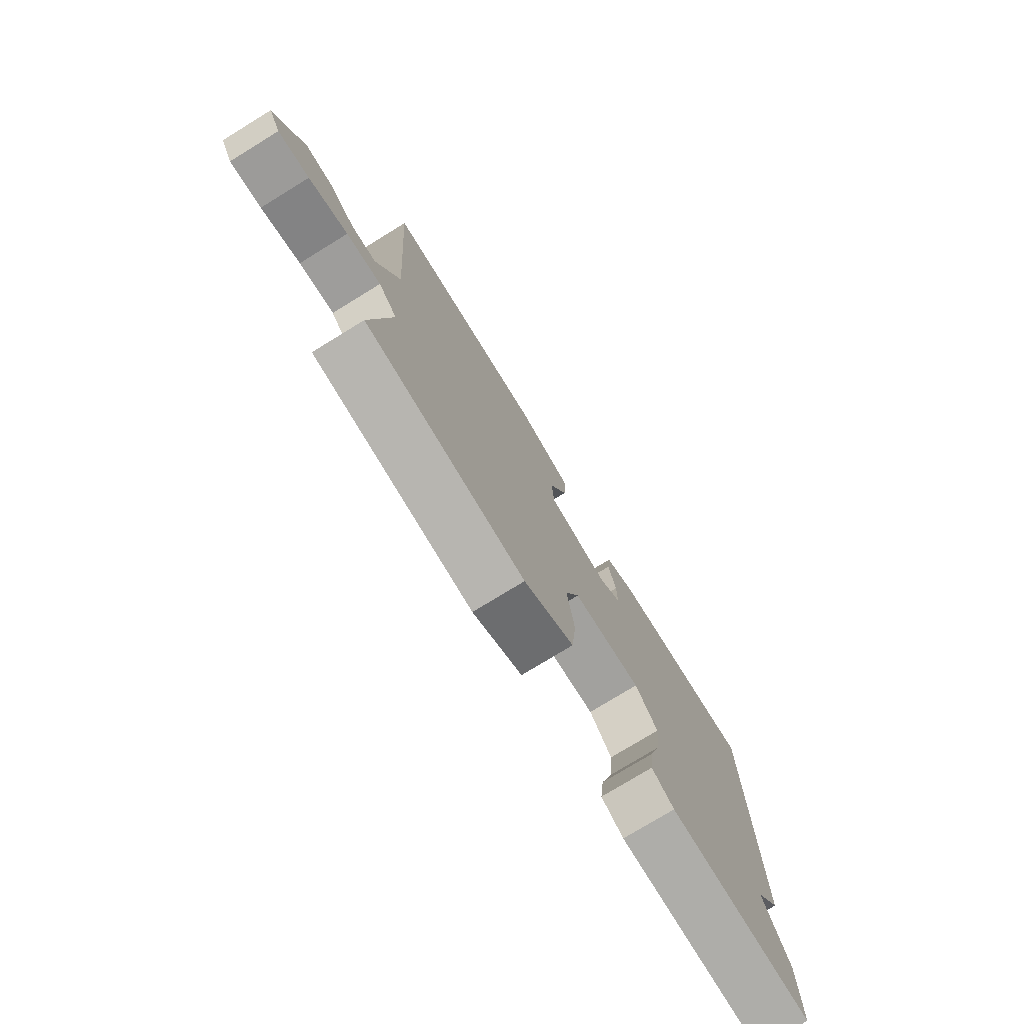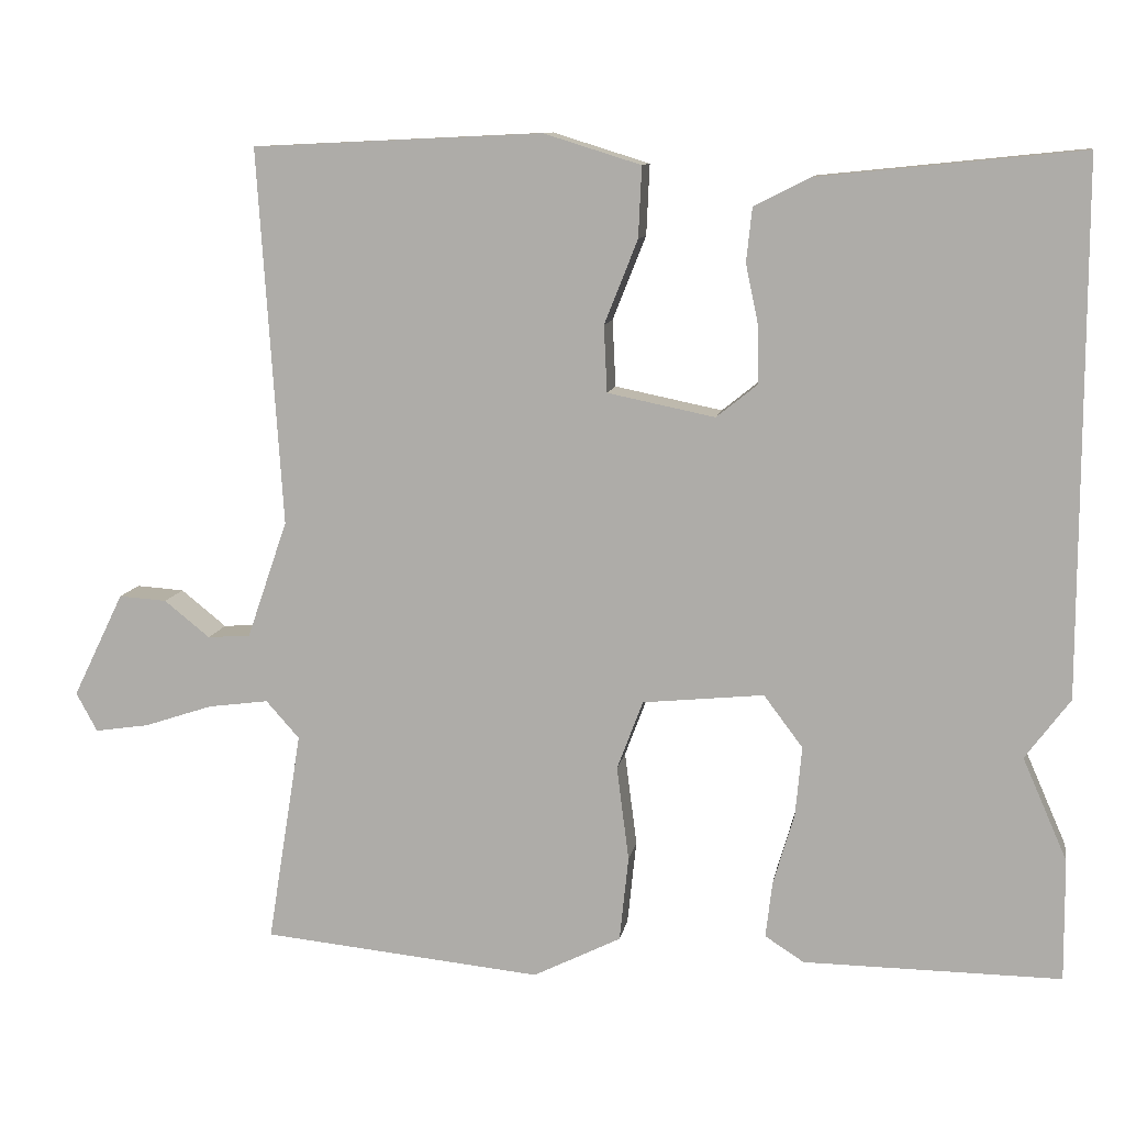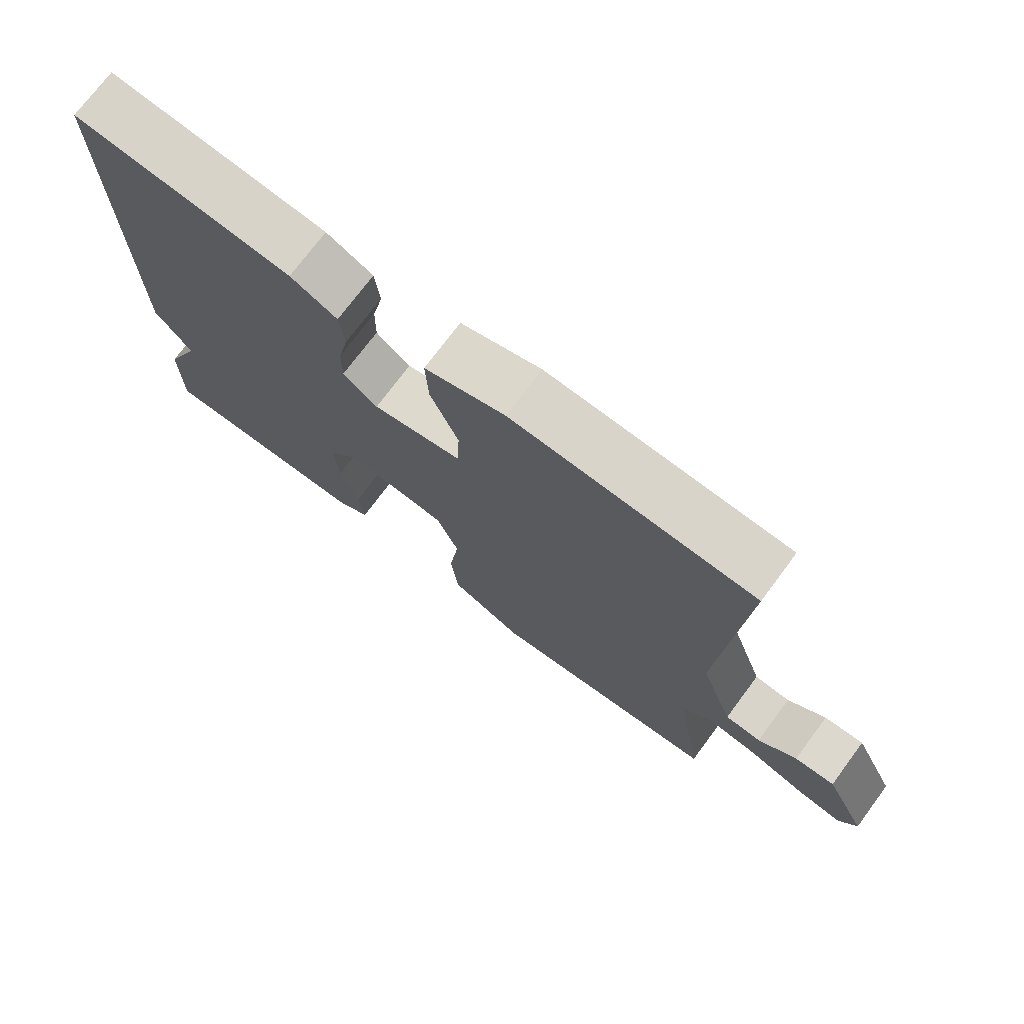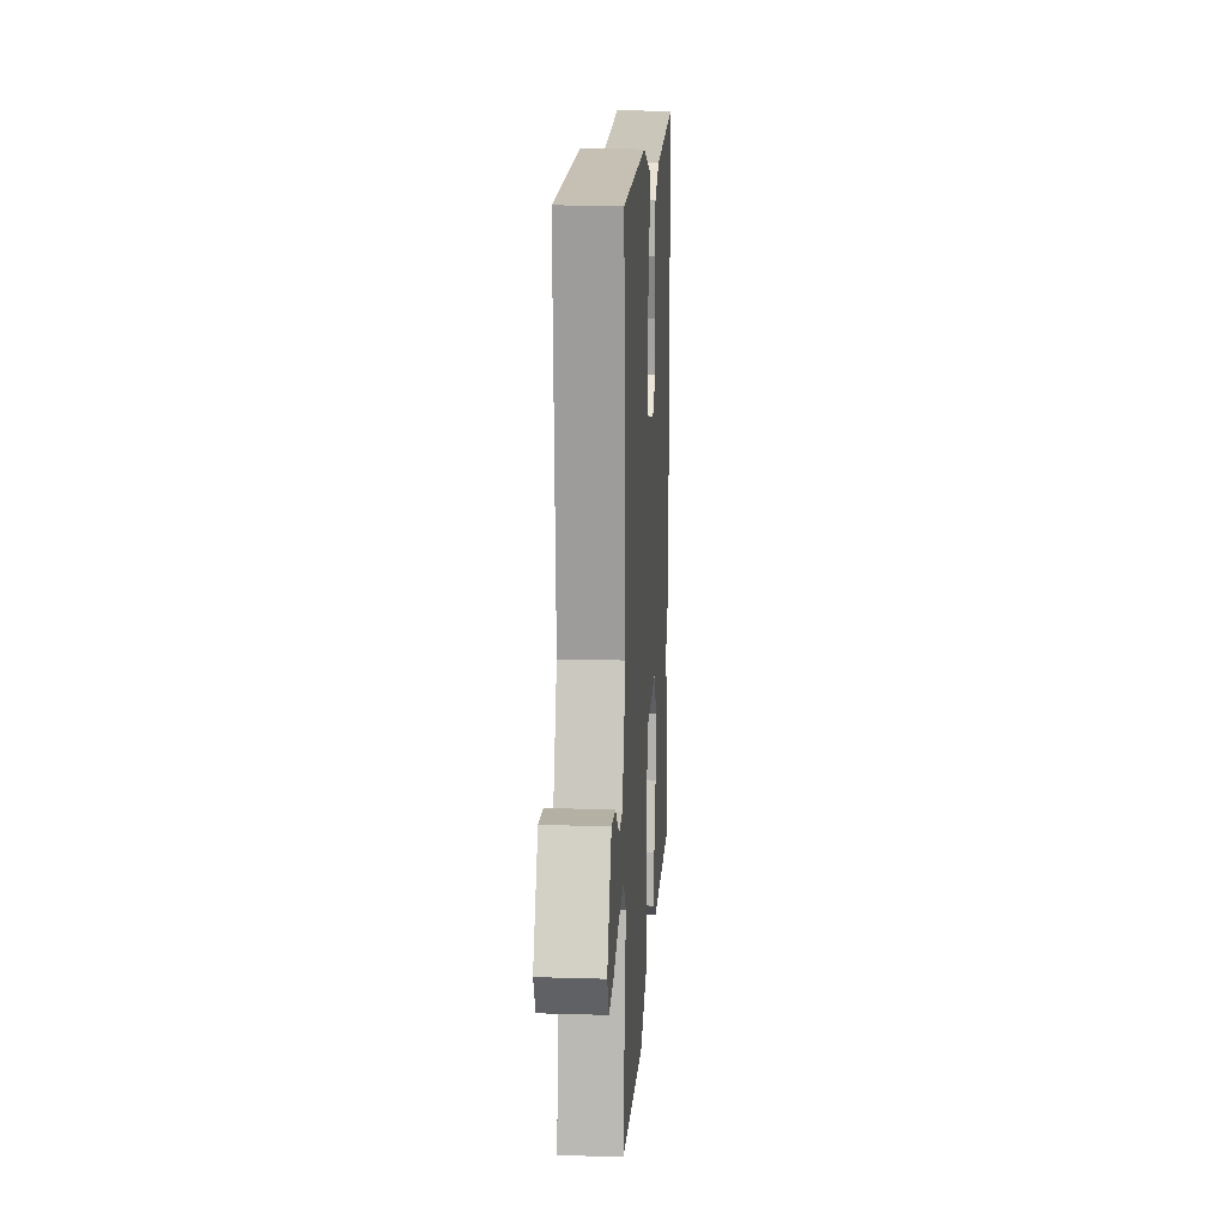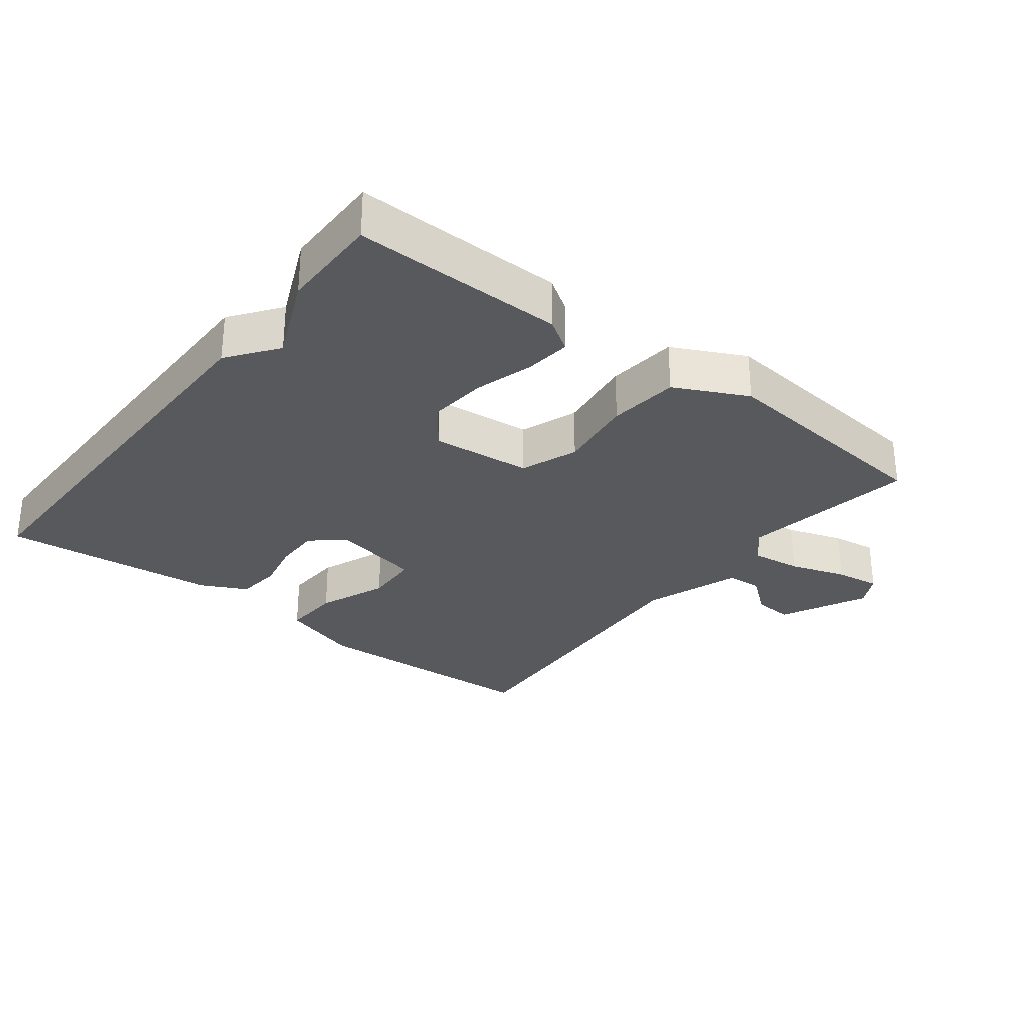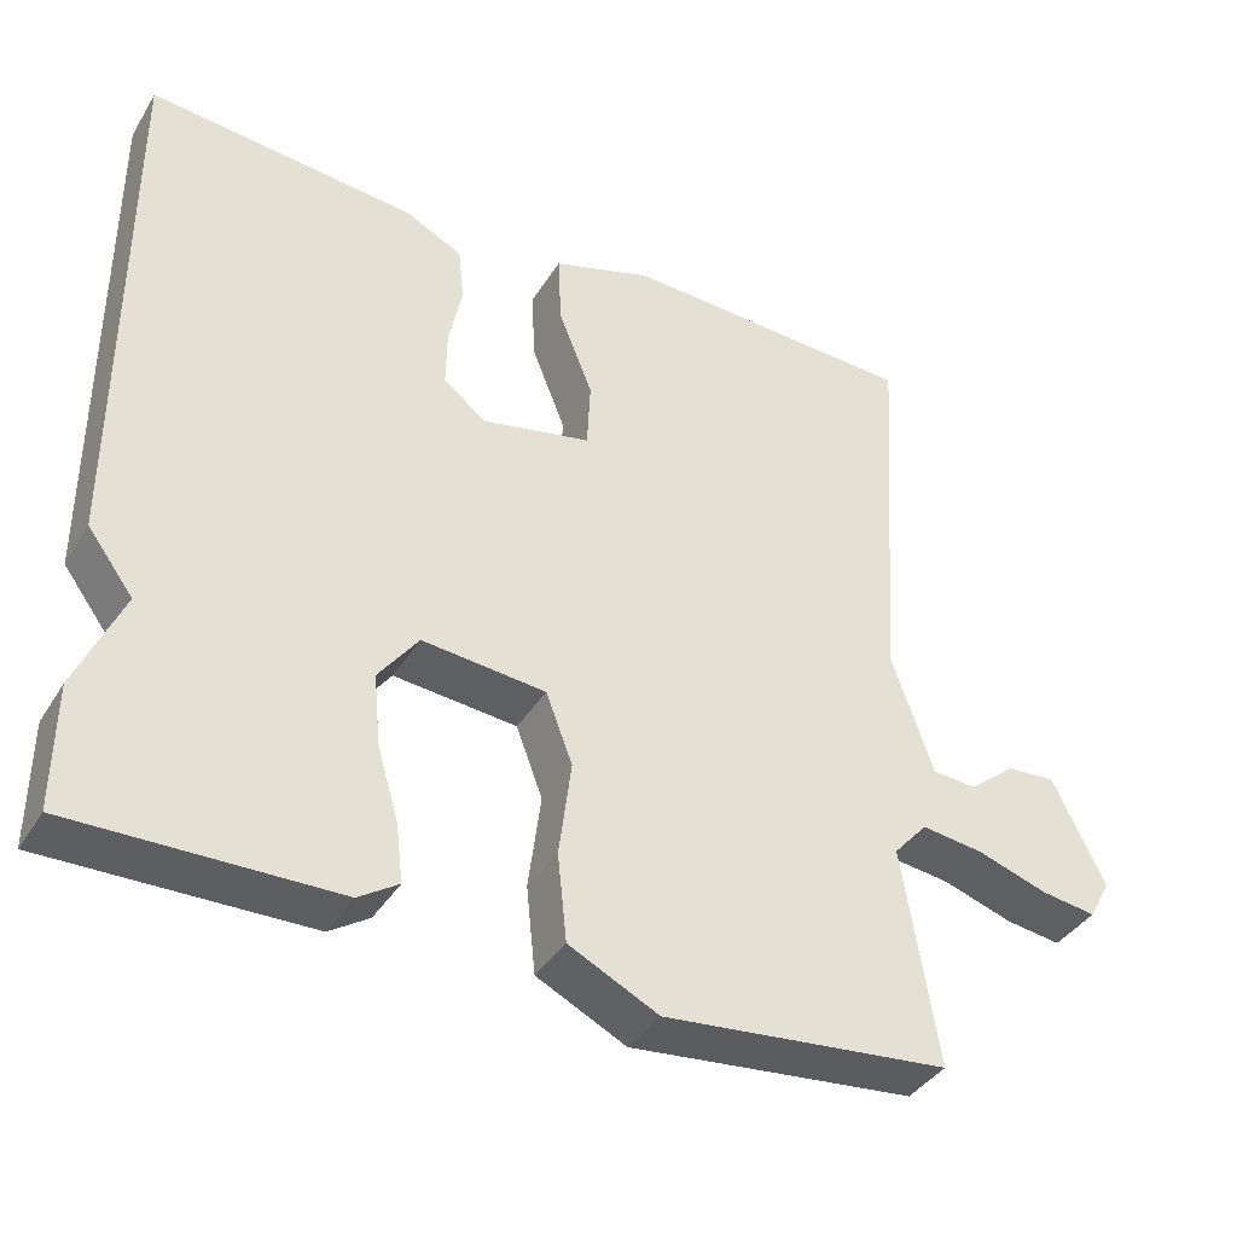
<metadata>
{"format":"obj","ext":"obj","renderer":"f3d","projection":"perspective","resolution":1024,"background":"white","views":[{"elev":-76.7,"azim":-58.5,"up":"+Z"},{"elev":10.4,"azim":9.7,"up":"+Z"},{"elev":73.8,"azim":-143.3,"up":"+Z"},{"elev":15.4,"azim":-86.3,"up":"+Z"},{"elev":-29.8,"azim":142.2,"up":"+Y"},{"elev":-38.6,"azim":151.6,"up":"+Z"}]}
</metadata>
<code>
v 0.5 0.07 -0.5
v 0.184 0.07 -0.497
v 0.136 0.07 -0.466
v 0.144 0.07 -0.397
v 0.17 0.07 -0.309
v 0.178 0.07 -0.223
v 0.13 0.07 -0.159
v -0.019 0.07 -0.174
v -0.051 0.07 -0.259
v -0.036 0.07 -0.375
v -0.047 0.07 -0.48
v -0.155 0.07 -0.534
v -0.5 0.07 -0.5
v -0.458 0.07 -0.238
v -0.499 0.07 -0.192
v -0.574 0.07 -0.202
v -0.658 0.07 -0.23
v -0.725 0.07 -0.24
v -0.751 0.07 -0.192
v -0.688 0.07 -0.063
v -0.629 0.07 -0.067
v -0.573 0.07 -0.112
v -0.52 0.07 -0.108
v -0.47 0.07 0.037
v -0.5 0.07 0.5
v -0.143 0.07 0.517
v -0.024 0.07 0.48
v -0.028 0.07 0.393
v -0.069 0.07 0.29
v -0.065 0.07 0.208
v 0.067 0.07 0.181
v 0.118 0.07 0.222
v 0.117 0.07 0.29
v 0.101 0.07 0.366
v 0.108 0.07 0.432
v 0.177 0.07 0.467
v 0.5 0.07 0.5
v 0.499 0.07 -0.15
v 0.444 0.07 -0.224
v 0.499 0.07 -0.35
v 0.5 0 -0.5
v 0.184 0 -0.497
v 0.136 0 -0.466
v 0.144 0 -0.397
v 0.17 0 -0.309
v 0.178 0 -0.223
v 0.13 0 -0.159
v -0.019 0 -0.174
v -0.051 0 -0.259
v -0.036 0 -0.375
v -0.047 0 -0.48
v -0.155 0 -0.534
v -0.5 0 -0.5
v -0.458 0 -0.238
v -0.499 0 -0.192
v -0.574 0 -0.202
v -0.658 0 -0.23
v -0.725 0 -0.24
v -0.751 0 -0.192
v -0.688 0 -0.063
v -0.629 0 -0.067
v -0.573 0 -0.112
v -0.52 0 -0.108
v -0.47 0 0.037
v -0.5 0 0.5
v -0.143 0 0.517
v -0.024 0 0.48
v -0.028 0 0.393
v -0.069 0 0.29
v -0.065 0 0.208
v 0.067 0 0.181
v 0.118 0 0.222
v 0.117 0 0.29
v 0.101 0 0.366
v 0.108 0 0.432
v 0.177 0 0.467
v 0.5 0 0.5
v 0.499 0 -0.15
v 0.444 0 -0.224
v 0.499 0 -0.35
f 3 4 5
f 2 3 5
f 1 2 5
f 40 1 5
f 39 40 5
f 37 38 39
f 36 37 39
f 35 36 39
f 34 35 39
f 33 34 39
f 32 33 39
f 31 32 39
f 30 31 39
f 27 28 29
f 26 27 29
f 25 26 29
f 24 25 29
f 23 24 29 30
f 20 21 22
f 19 20 22
f 18 19 22
f 17 18 22
f 16 17 22
f 15 16 22 23
f 14 15 23 30
f 12 13 14
f 11 12 14
f 10 11 14
f 9 10 14
f 8 9 14 30
f 39 5 6
f 39 6 7
f 30 39 7
f 7 8 30
f 45 44 43
f 45 43 42
f 45 42 41
f 45 41 80
f 45 80 79
f 79 78 77
f 79 77 76
f 79 76 75
f 79 75 74
f 79 74 73
f 79 73 72
f 79 72 71
f 79 71 70
f 69 68 67
f 69 67 66
f 69 66 65
f 69 65 64
f 70 69 64 63
f 62 61 60
f 62 60 59
f 62 59 58
f 62 58 57
f 62 57 56
f 63 62 56 55
f 70 63 55 54
f 54 53 52
f 54 52 51
f 54 51 50
f 54 50 49
f 70 54 49 48
f 46 45 79
f 47 46 79
f 47 79 70
f 70 48 47
f 1 41 42 2
f 2 42 43 3
f 3 43 44 4
f 4 44 45 5
f 5 45 46 6
f 6 46 47 7
f 7 47 48 8
f 8 48 49 9
f 9 49 50 10
f 10 50 51 11
f 11 51 52 12
f 12 52 53 13
f 13 53 54 14
f 14 54 55 15
f 15 55 56 16
f 16 56 57 17
f 17 57 58 18
f 18 58 59 19
f 19 59 60 20
f 20 60 61 21
f 21 61 62 22
f 22 62 63 23
f 23 63 64 24
f 24 64 65 25
f 25 65 66 26
f 26 66 67 27
f 27 67 68 28
f 28 68 69 29
f 29 69 70 30
f 30 70 71 31
f 31 71 72 32
f 32 72 73 33
f 33 73 74 34
f 34 74 75 35
f 35 75 76 36
f 36 76 77 37
f 37 77 78 38
f 38 78 79 39
f 39 79 80 40
f 40 80 41 1

</code>
